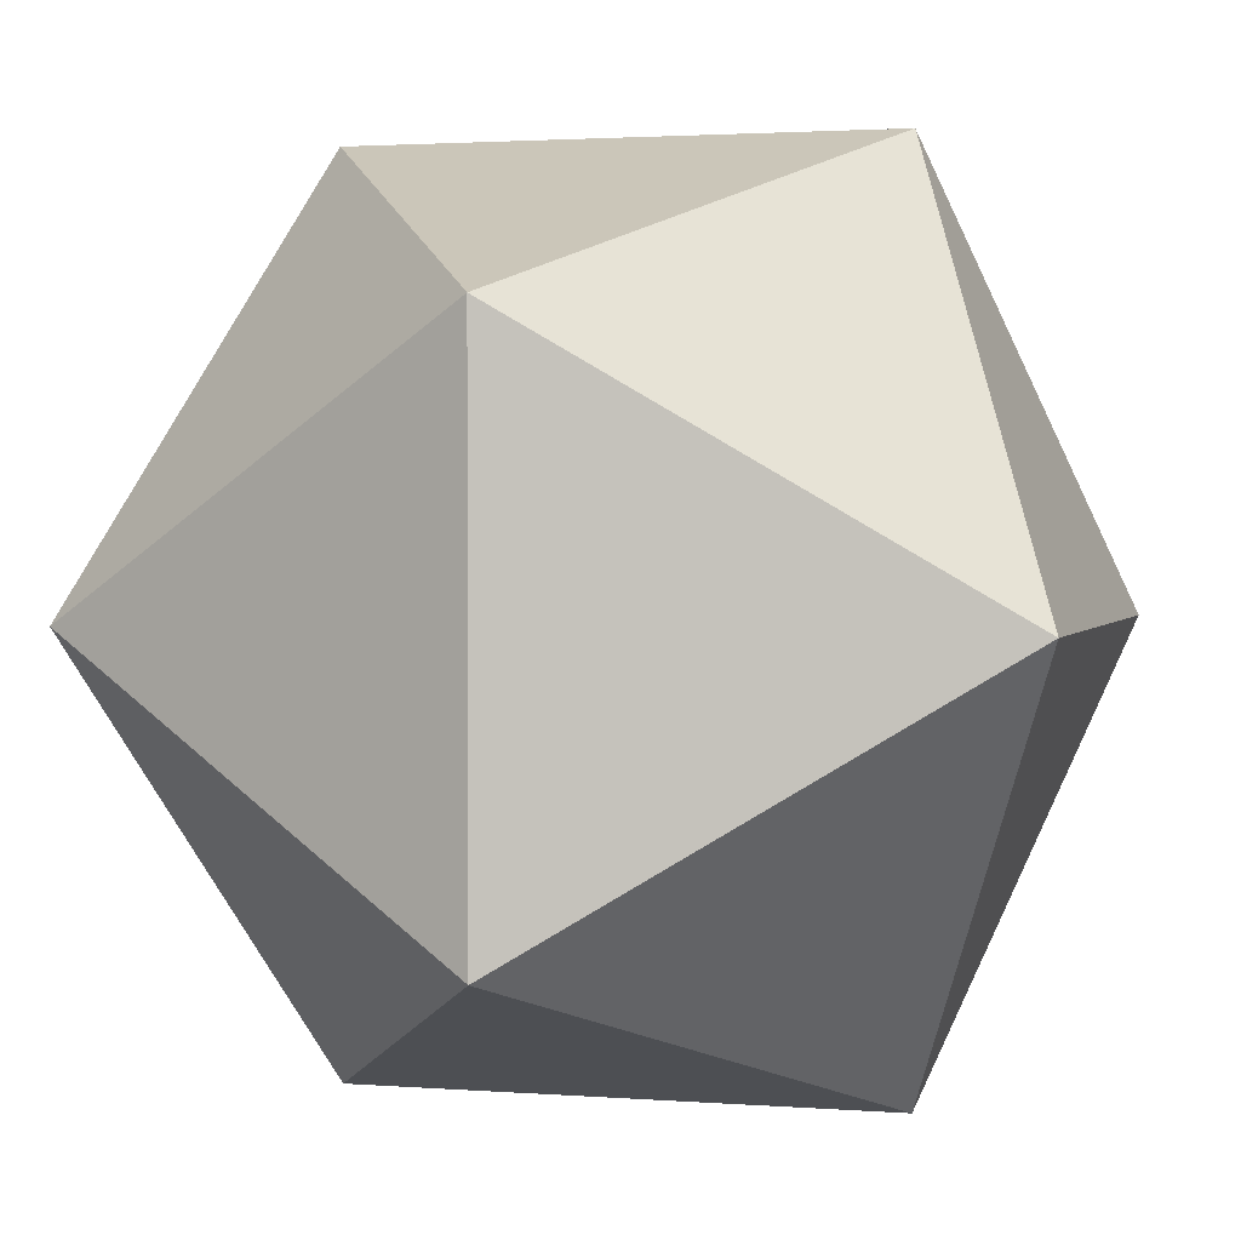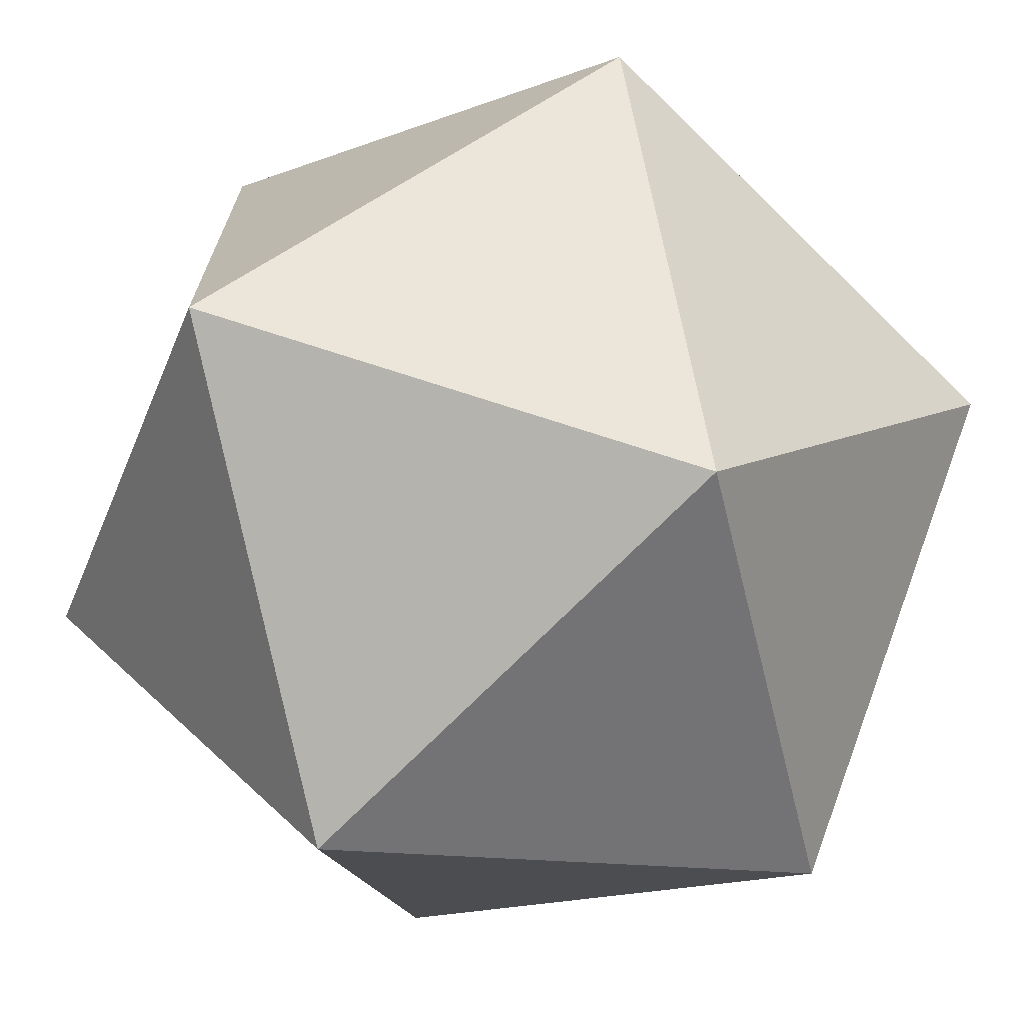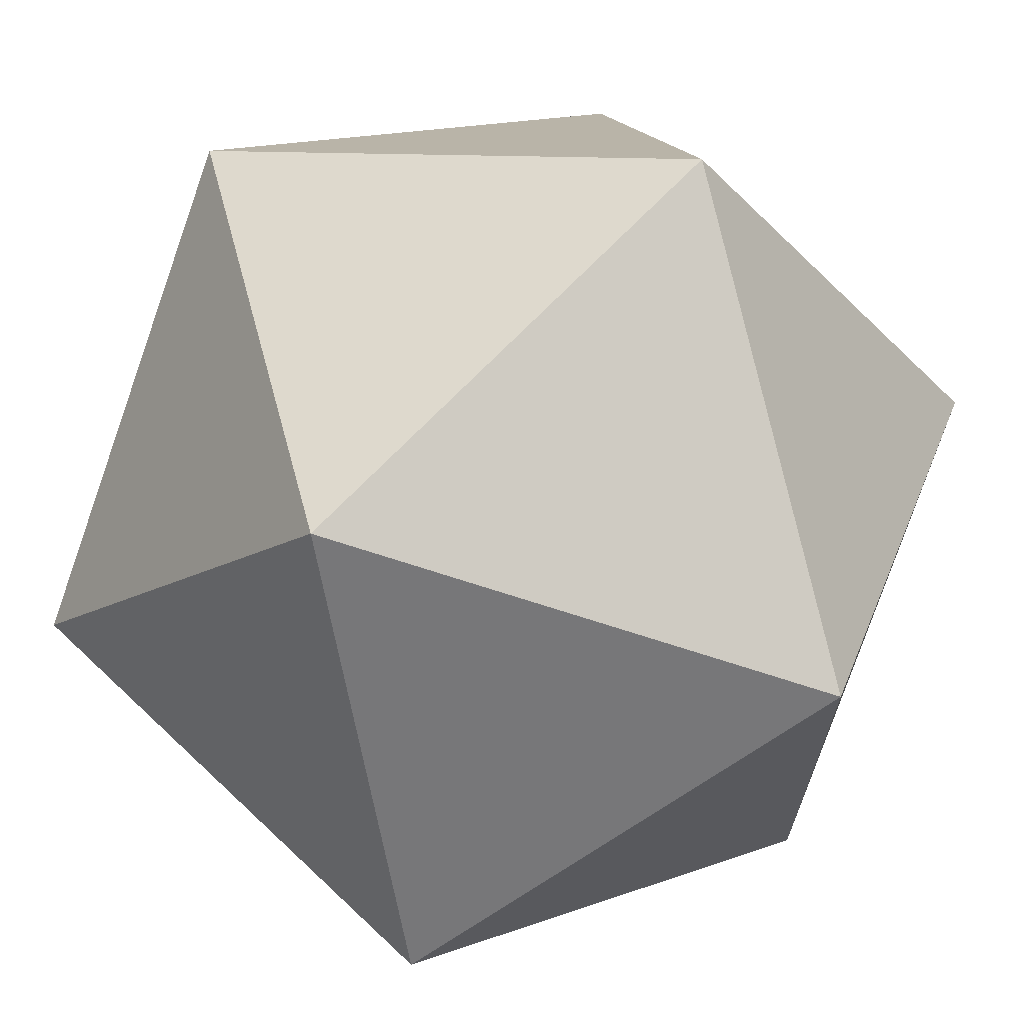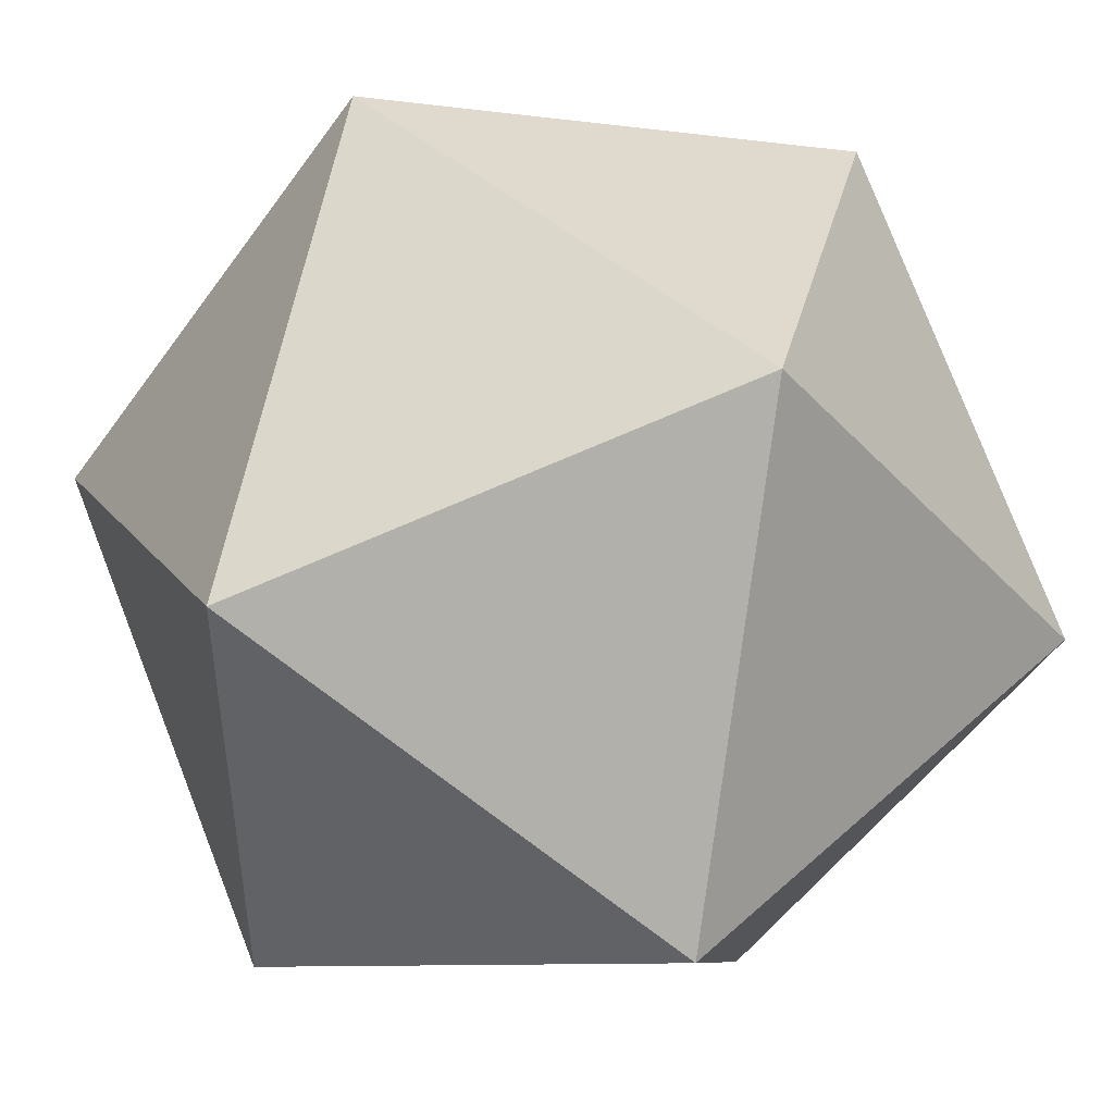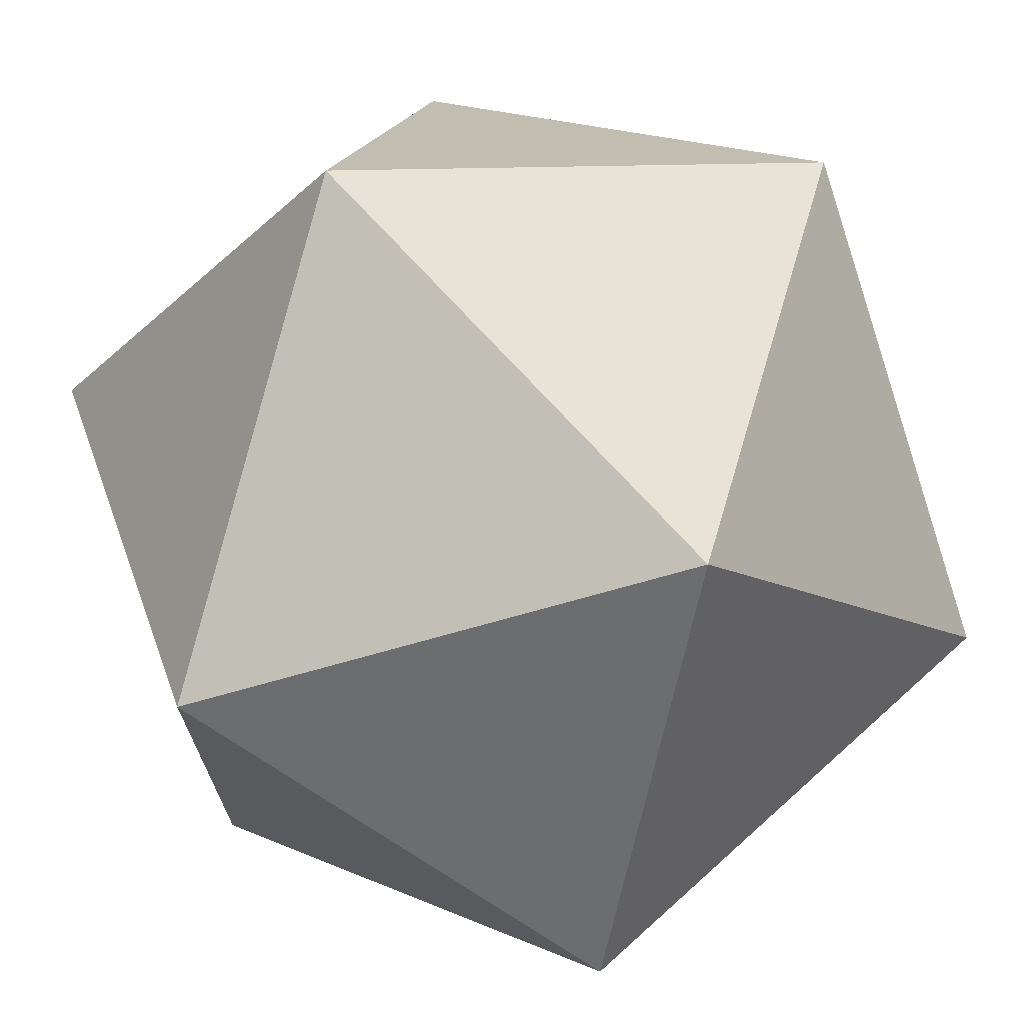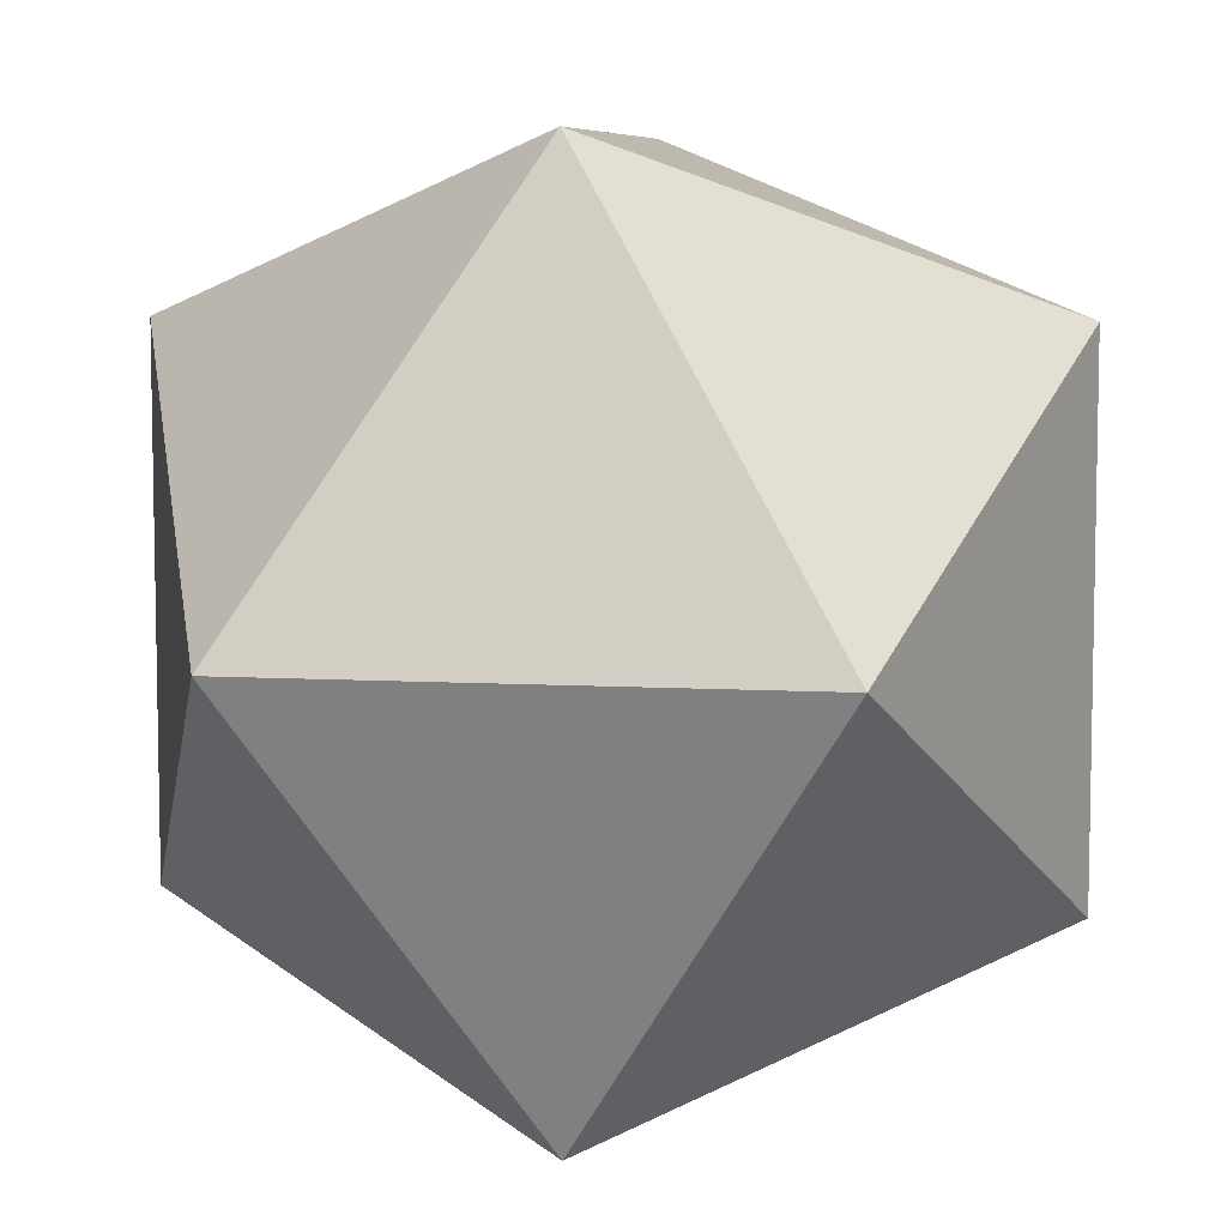
<metadata>
{"format":"obj","ext":"obj","renderer":"f3d","projection":"perspective","resolution":1024,"background":"white","views":[{"elev":2.1,"azim":105.8,"up":"+Y"},{"elev":-70.6,"azim":45.7,"up":"+Z"},{"elev":68.2,"azim":133.4,"up":"+Z"},{"elev":46.8,"azim":134.3,"up":"+Y"},{"elev":71.1,"azim":-42.0,"up":"+Y"},{"elev":7.4,"azim":99.3,"up":"+Z"}]}
</metadata>
<code>
o Solid
v 0.8507 0.5257 0
v -0.8507 0.5257 0
v 0.8507 -0.5257 0
v -0.8507 -0.5257 0
v 0.5257 0 0.8507
v 0.5257 0 -0.8507
v -0.5257 0 0.8507
v -0.5257 0 -0.8507
v 0 0.8507 0.5257
v 0 -0.8507 0.5257
v 0 0.8507 -0.5257
v 0 -0.8507 -0.5257
f 1 9 5
f 1 6 11
f 3 5 10
f 3 12 6
f 2 7 9
f 2 11 8
f 4 10 7
f 4 8 12
f 1 11 9
f 2 9 11
f 3 10 12
f 4 12 10
f 5 3 1
f 6 1 3
f 7 2 4
f 8 4 2
f 9 7 5
f 10 5 7
f 11 6 8
f 12 8 6

</code>
